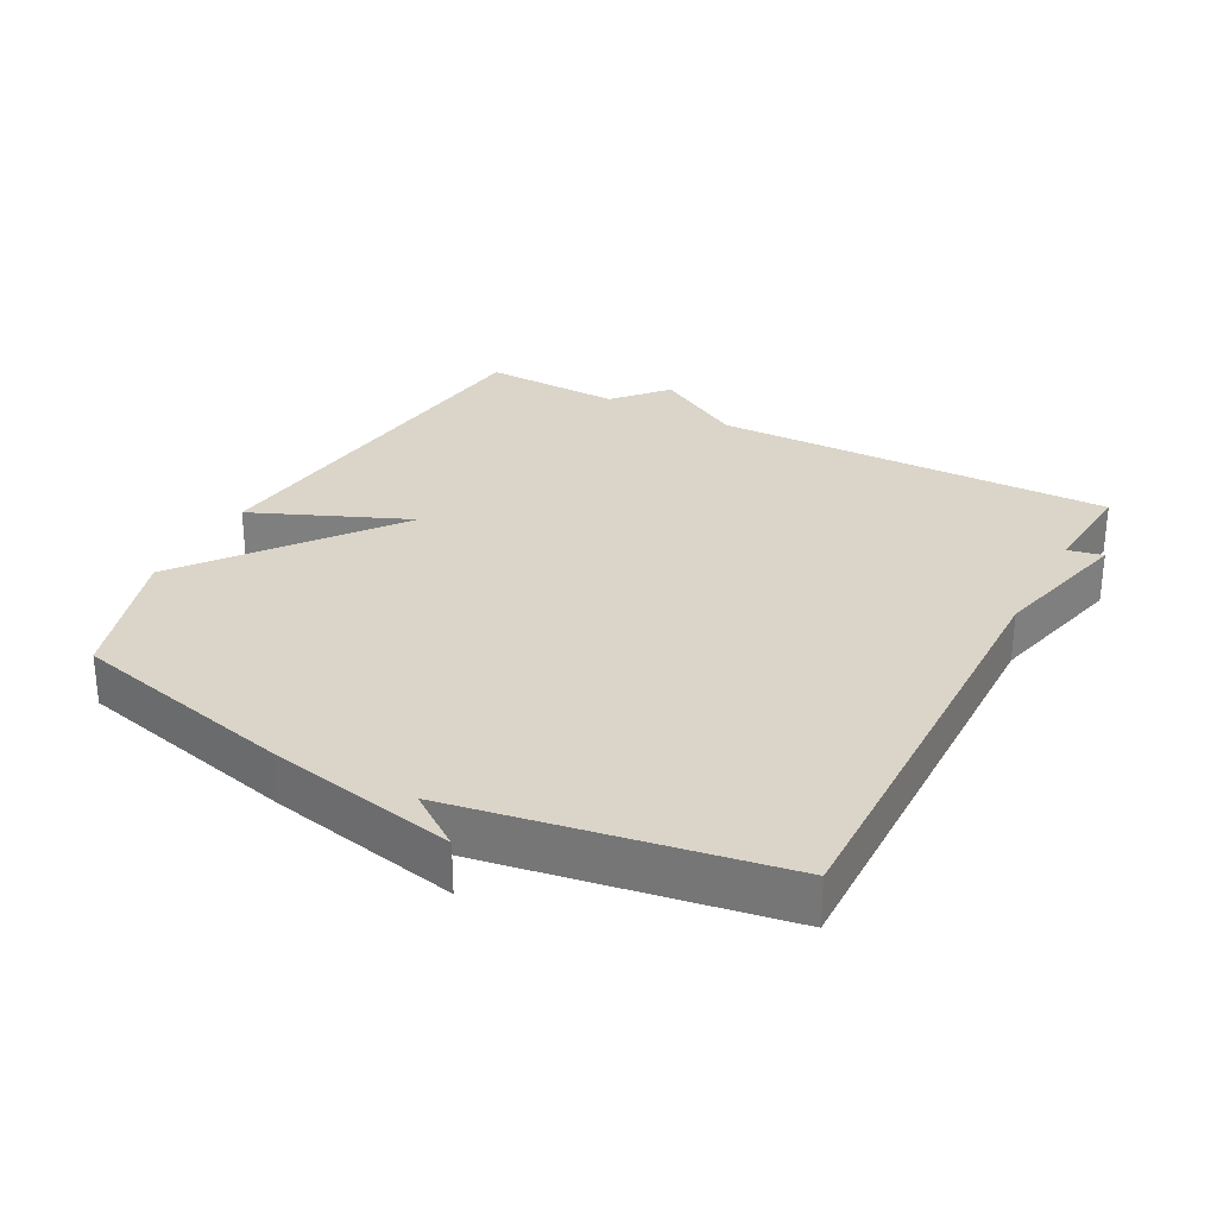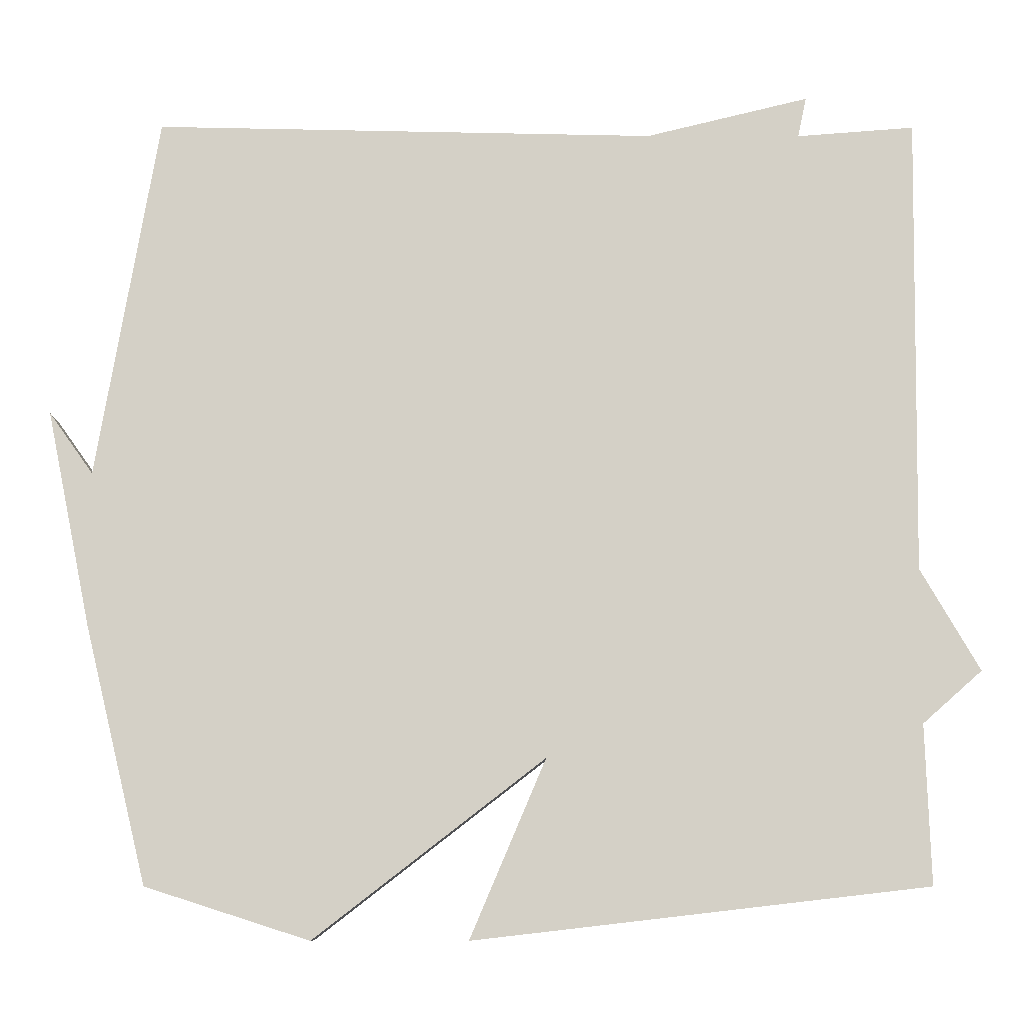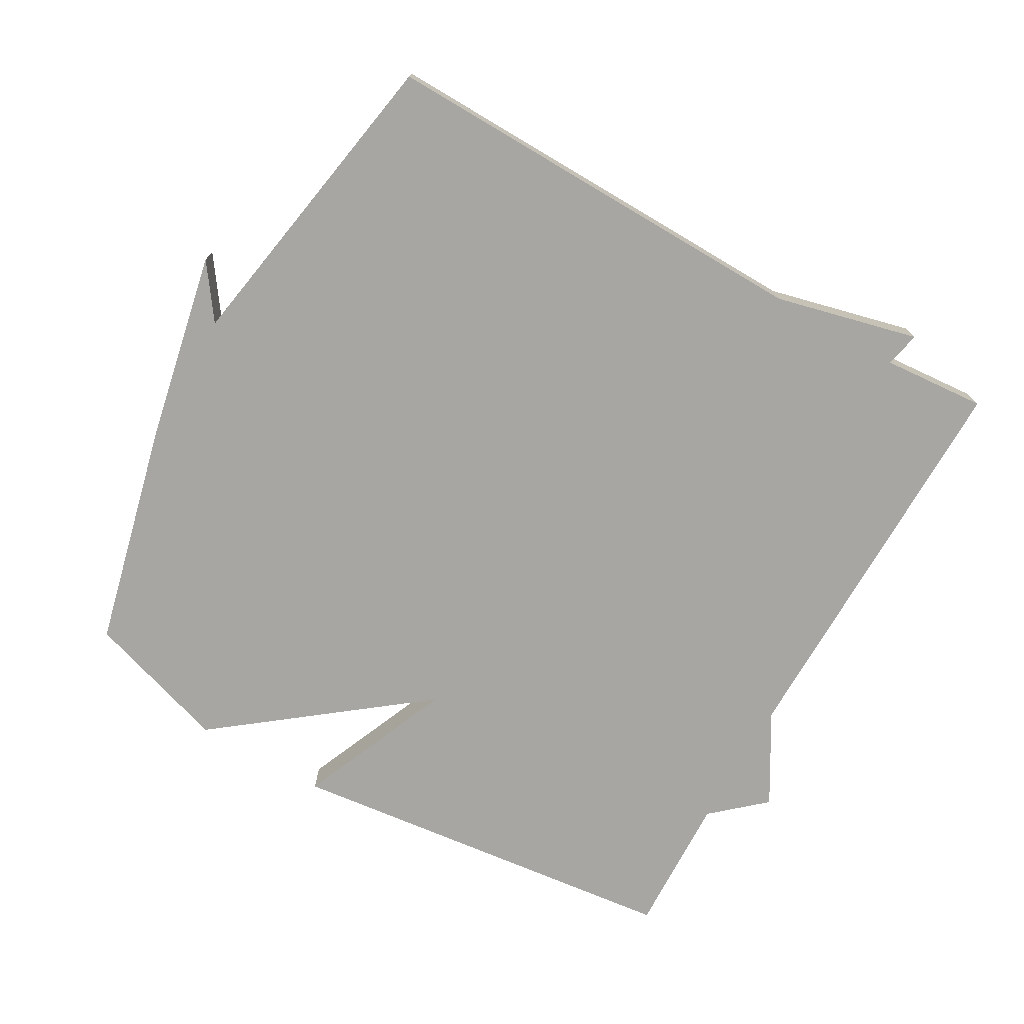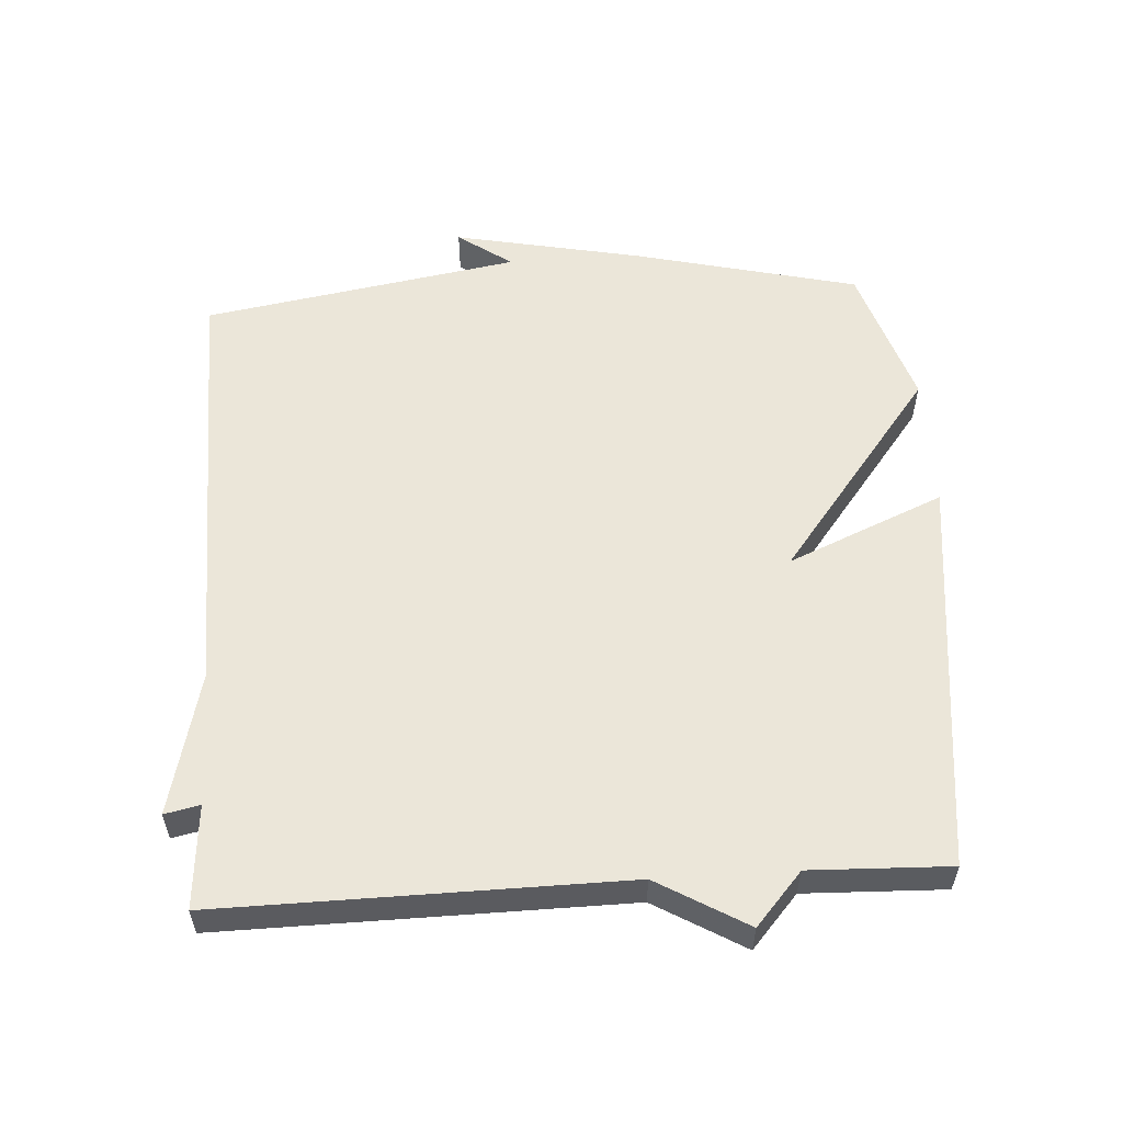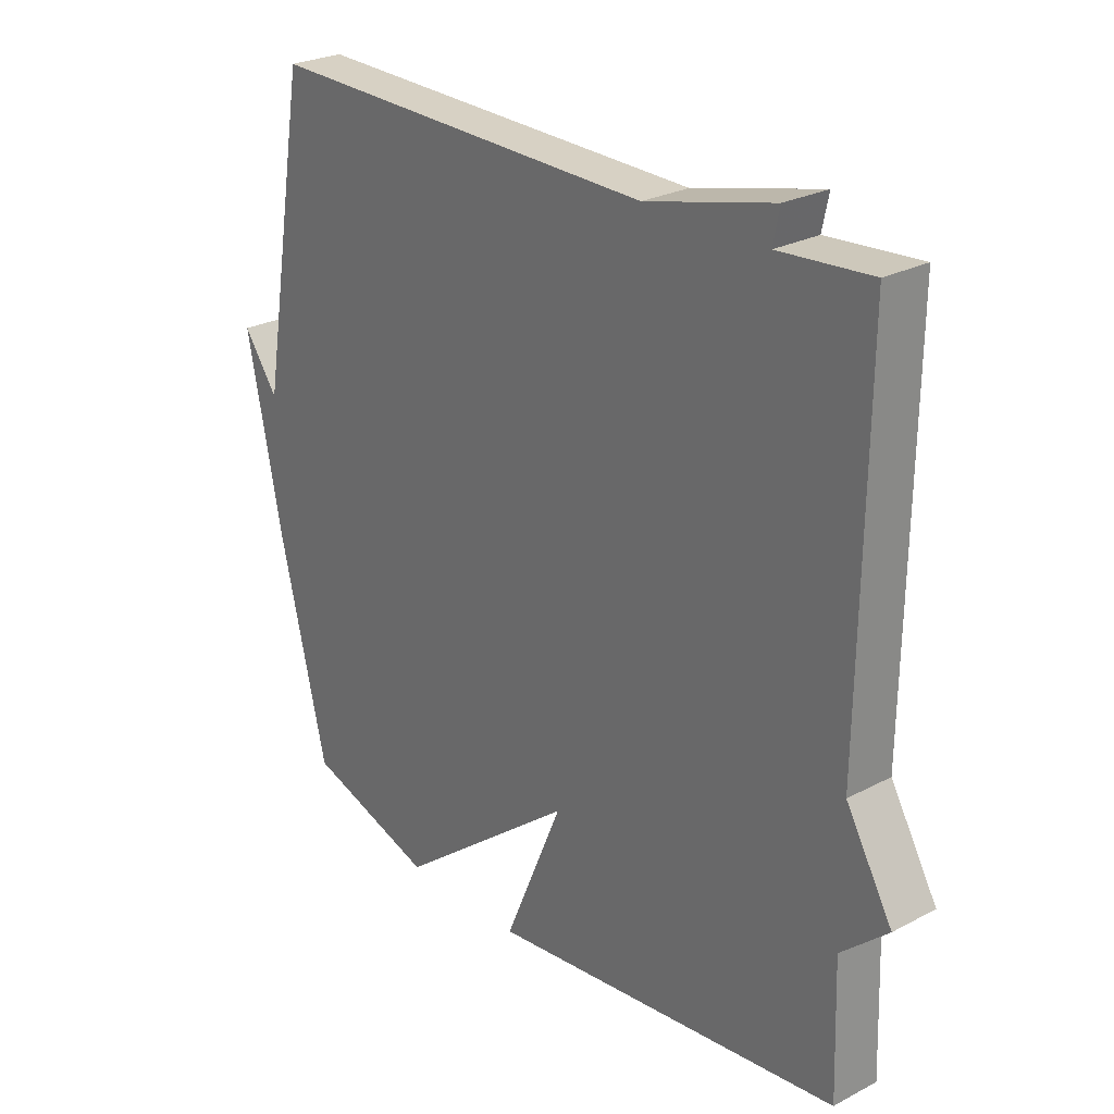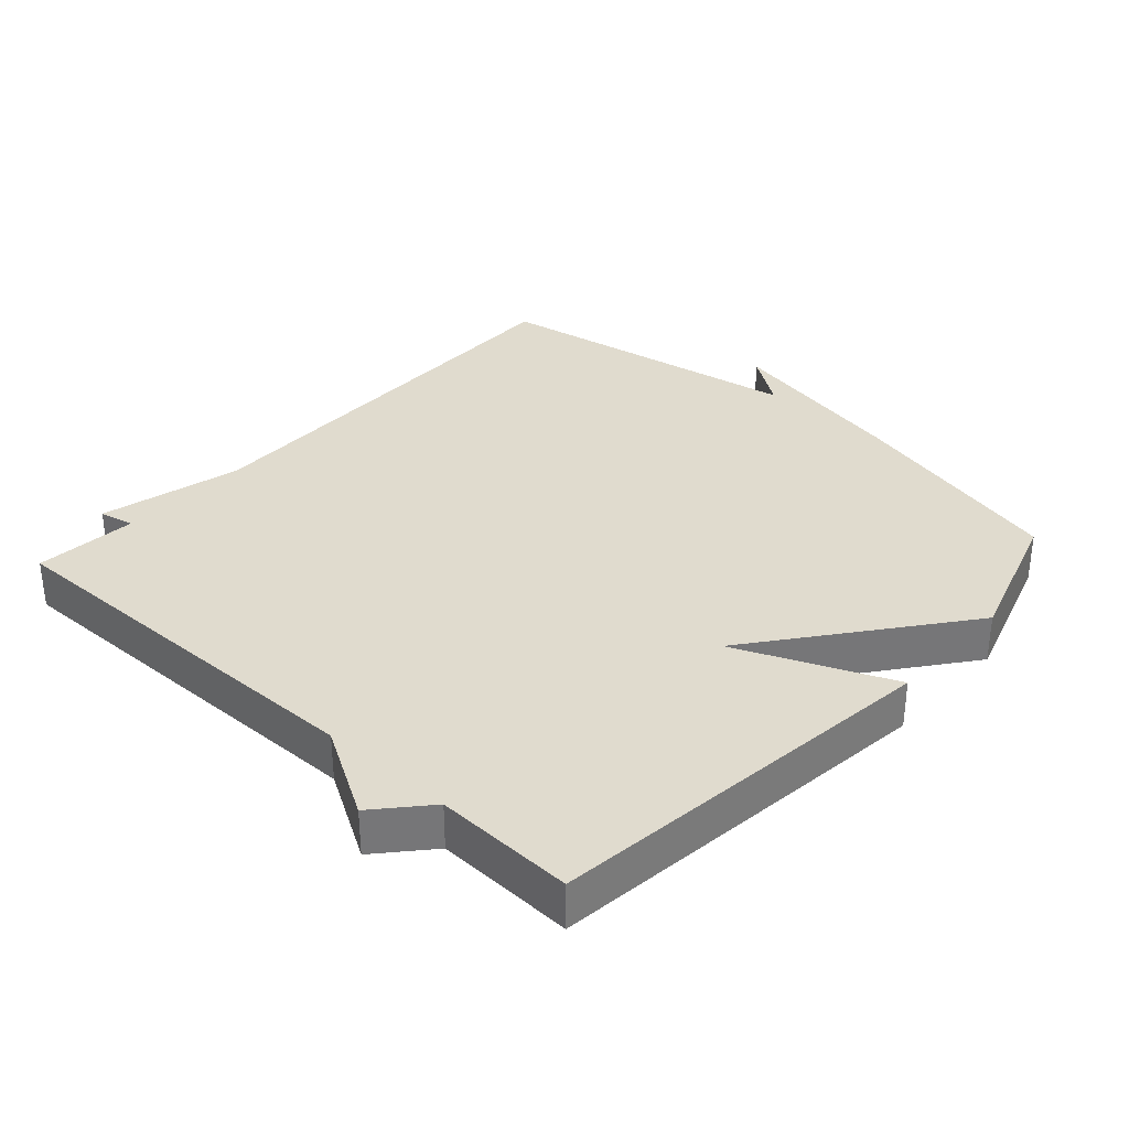
<metadata>
{"format":"obj","ext":"obj","renderer":"f3d","projection":"perspective","resolution":1024,"background":"white","views":[{"elev":29.4,"azim":-61.9,"up":"+Y"},{"elev":-9.3,"azim":-0.2,"up":"+Z"},{"elev":-74.1,"azim":-29.6,"up":"+Y"},{"elev":56.1,"azim":86.4,"up":"+Y"},{"elev":26.1,"azim":50.1,"up":"+Z"},{"elev":33.5,"azim":132.2,"up":"+Y"}]}
</metadata>
<code>
v 0.5 0.07 -0.5
v -0.088 0.07 -0.568
v 0.01 0.07 -0.338
v -0.288 0.07 -0.568
v -0.5 0.07 -0.5
v -0.58 0.07 -0.169
v -0.637 0.07 0.111
v -0.58 0.07 0.031
v -0.5 0.07 0.5
v 0.148 0.07 0.488
v 0.359 0.07 0.54
v 0.348 0.07 0.488
v 0.5 0.07 0.5
v 0.493 0.07 -0.094
v 0.57 0.07 -0.226
v 0.493 0.07 -0.294
v 0.5 0 -0.5
v -0.088 0 -0.568
v 0.01 0 -0.338
v -0.288 0 -0.568
v -0.5 0 -0.5
v -0.58 0 -0.169
v -0.637 0 0.111
v -0.58 0 0.031
v -0.5 0 0.5
v 0.148 0 0.488
v 0.359 0 0.54
v 0.348 0 0.488
v 0.5 0 0.5
v 0.493 0 -0.094
v 0.57 0 -0.226
v 0.493 0 -0.294
f 14 15 16
f 12 13 14
f 12 14 16
f 10 11 12
f 10 12 16 1
f 8 9 10 1
f 6 7 8
f 5 6 8
f 4 5 8
f 3 4 8
f 1 2 3
f 1 3 8
f 32 31 30
f 30 29 28
f 32 30 28
f 28 27 26
f 17 32 28 26
f 17 26 25 24
f 24 23 22
f 24 22 21
f 24 21 20
f 24 20 19
f 19 18 17
f 24 19 17
f 1 17 18 2
f 2 18 19 3
f 3 19 20 4
f 4 20 21 5
f 5 21 22 6
f 6 22 23 7
f 7 23 24 8
f 8 24 25 9
f 9 25 26 10
f 10 26 27 11
f 11 27 28 12
f 12 28 29 13
f 13 29 30 14
f 14 30 31 15
f 15 31 32 16
f 16 32 17 1

</code>
